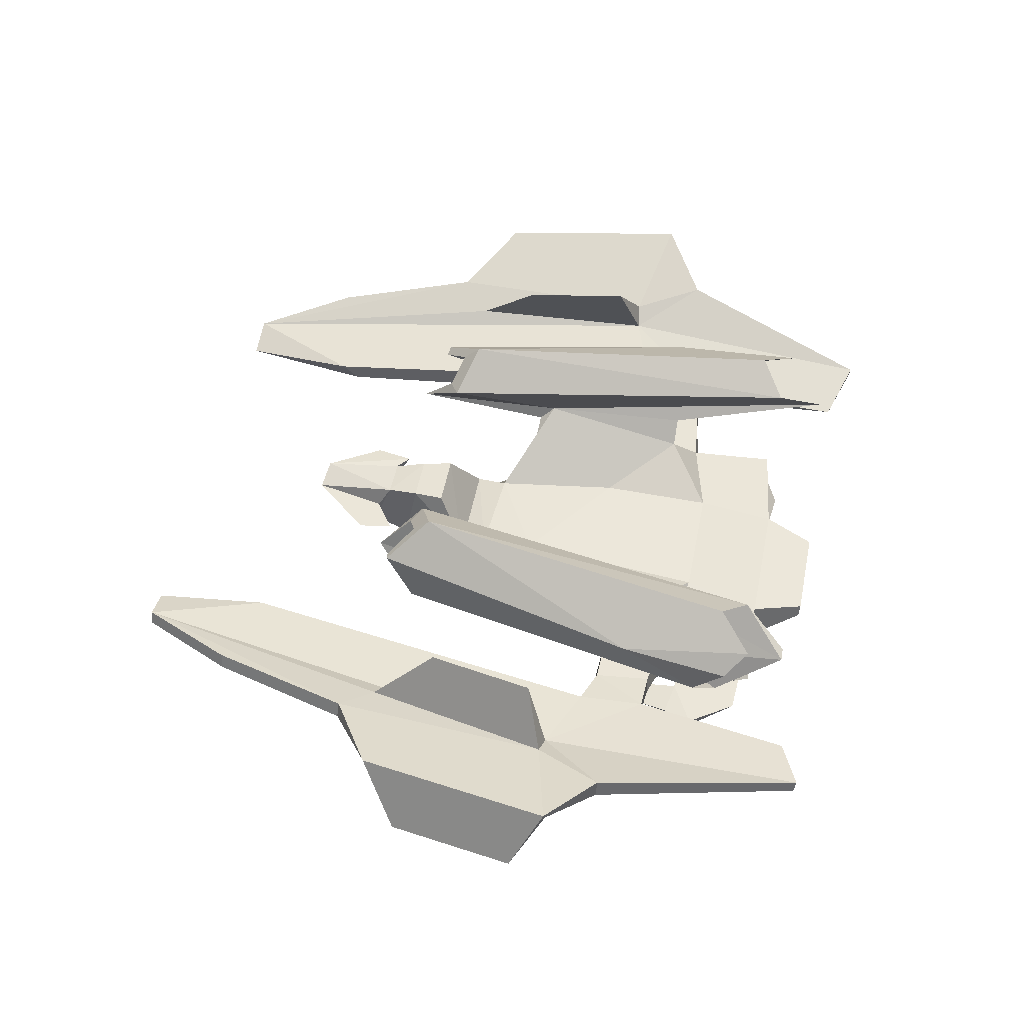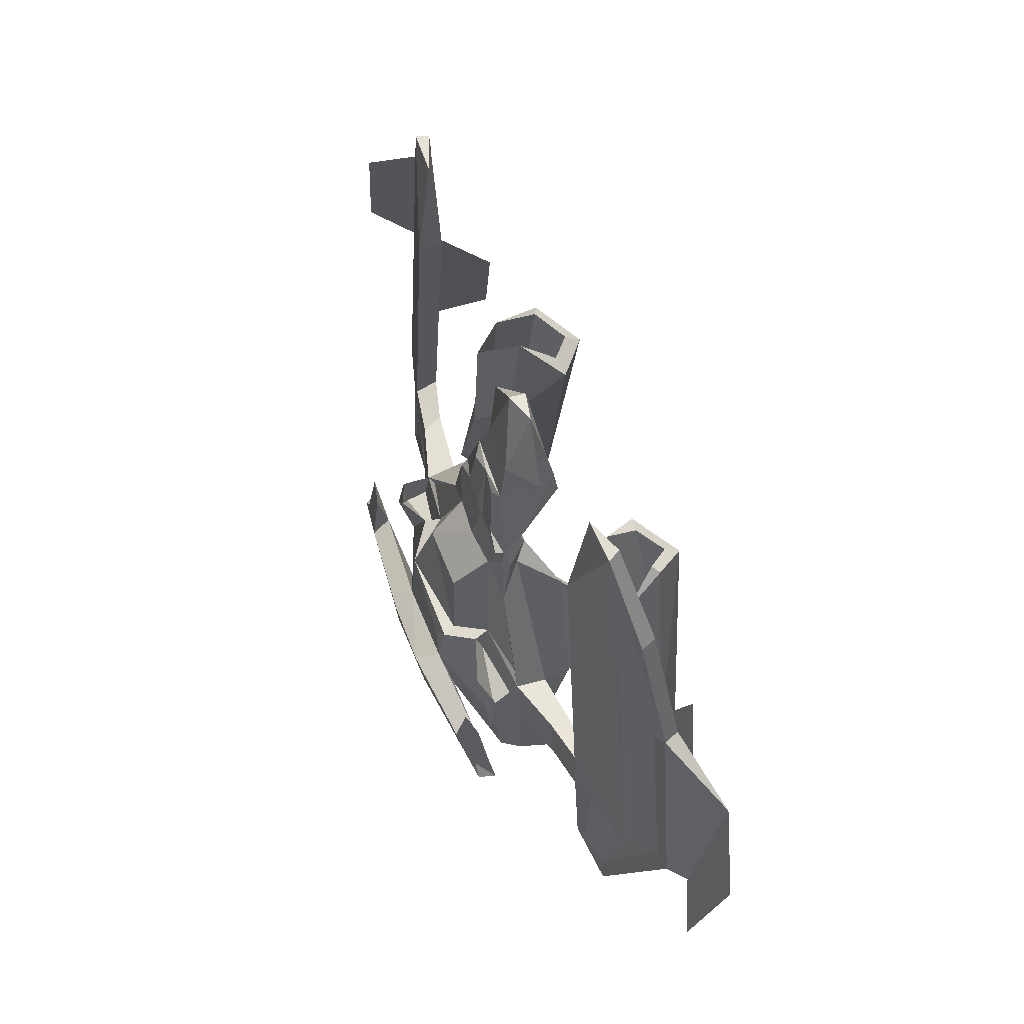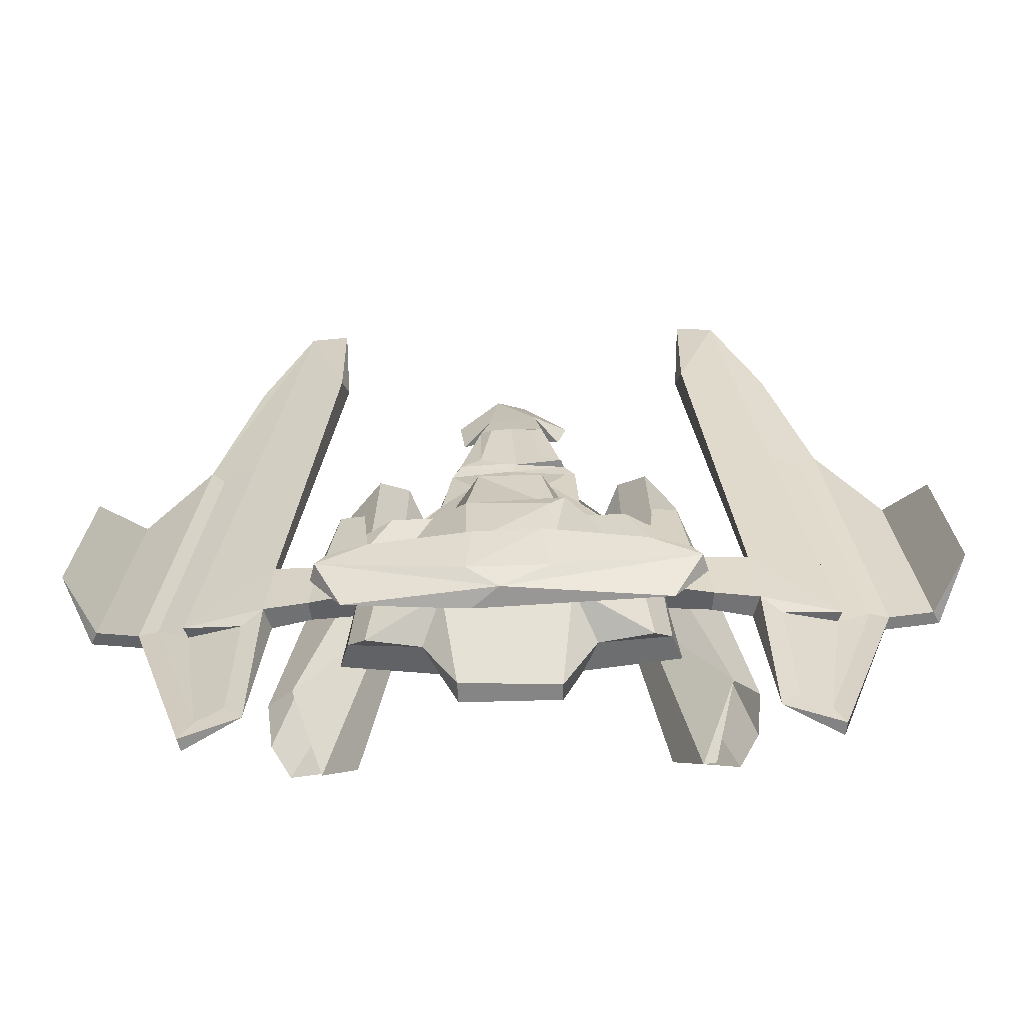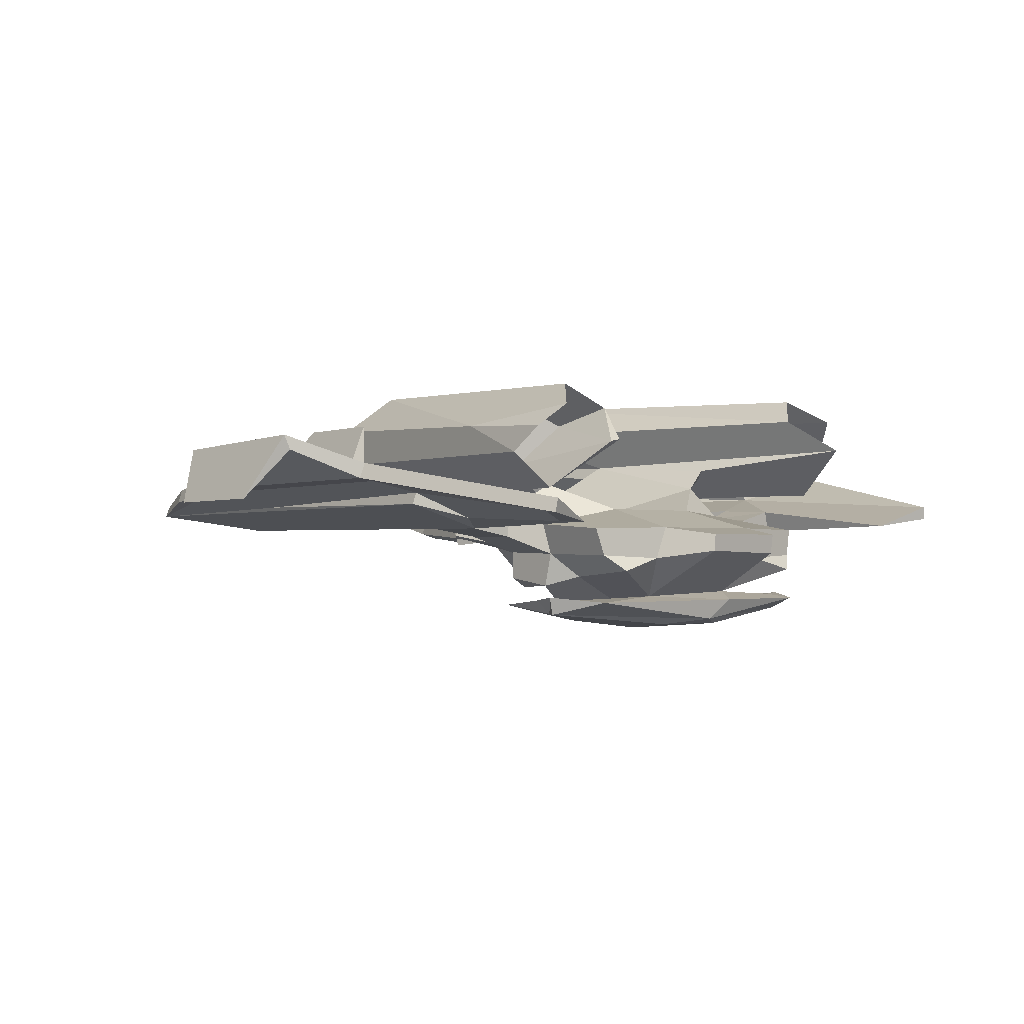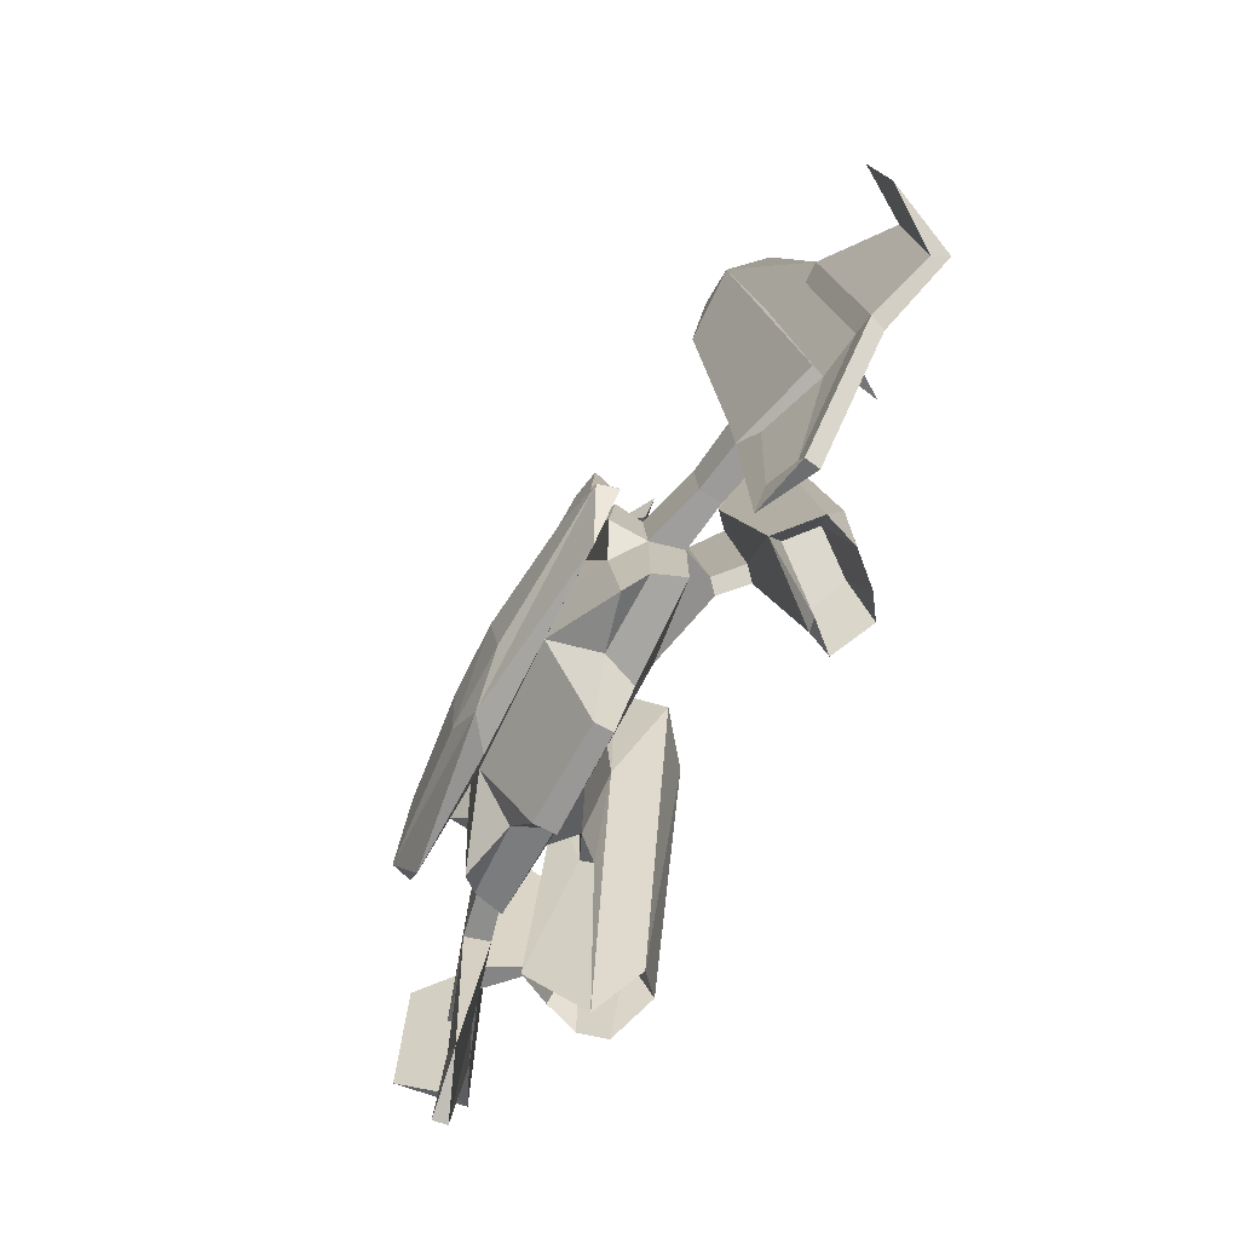
<metadata>
{"format":"obj","ext":"obj","renderer":"f3d","projection":"perspective","resolution":1024,"background":"white","views":[{"elev":51.6,"azim":-78.5,"up":"+Z"},{"elev":64.8,"azim":-111.7,"up":"+Y"},{"elev":-56.0,"azim":-178.2,"up":"+Y"},{"elev":-1.1,"azim":-44.5,"up":"+Z"},{"elev":-67.4,"azim":-116.9,"up":"+Y"}]}
</metadata>
<code>
o Cube
v 1.129 1.154 0.6007
v 2.716 -0.7081 -0.2965
v 2.783 -0.5768 0.3017
v 4.395 -0.4545 0.6244
v 4.492 0.7865 0.6659
v 6.037 -0.3567 0.6442
v 5.843 1.282 0.954
v 6.86 0.05402 1.399
v 0.7067 2.891 -0.1605
v -0.83 2.583 0.6132
v 0.000448 2.885 -0.2258
v 1.317 2.359 -0.07648
v 1.239 3.404 0.2384
v 1.52 -2.437 -0.3757
v 1.25 -2.437 0.2299
v 2.993 -2.195 0.2013
v 3.562 0.6307 0.05357
v 3.771 0.5823 0.4694
v 4.404 0.8179 0.2002
v 3.637 -0.4723 0.4377
v 3.683 -0.4917 0.04229
v 3.653 10.07 0.5167
v 4.392 10.03 0.5508
v 4.316 10.04 0.7704
v 3.482 7.878 0.626
v 5.491 4.886 1.073
v 5.212 4.998 0.6689
v 4.952 -3.123 0.3093
v 5.664 -3.779 0.7065
v 7.962 0.8871 1.64
v 7.501 4.579 1.778
v 6.232 1.337 1.2
v 6.069 5.46 1.355
v 5.488 1.699 2.211
v 5.148 3.705 2.188
v 0.7815 0.721 -1.225
v 0.5812 2.179 -0.86
v 0.5984 4.063 -0.01635
v 0.6122 5.414 0.2088
v -0.958 4.071 0.4141
v 0.9555 4.086 0.4099
v 0.4851 4.621 1.377
v 0.4126 5.206 1.312
v 0.4612 6.047 0.3693
v 0.2635 7.327 0.9917
v 0.3226 5.799 1.18
v 0.4866 6.036 0.7868
v -0.4713 6.142 0.305
v 0.2911 7.367 0.6824
v 1.073 6.402 0.7246
v 0.9725 5.695 0.7069
v 1.109 -0.9542 0.6083
v 2.58 0.5488 0.3206
v 0.8243 3.486 0.5534
v 1.325 2.668 0.3135
v 2.067 1.741 0.996
v 2.247 -0.1001 1.111
v 1.66 2.968 1.04
v 2.609 -0.1015 1.508
v 2.791 0.1358 1.339
v 2.196 2.927 1.386
v 3.384 -3.145 1.872
v 2.299 2.652 1.637
v 4.182 0.109 2.206
v 4.398 -2.028 2.116
v 3.027 5.164 2.328
v 2.682 4.834 0.9717
v 3.936 -1.88 0.966
v 2.815 1.83 0.9087
v 1.976 4.911 2.323
v 2.451 4.71 2.716
v 1.655 4.719 2.398
v 2.455 4.382 3.039
v 2.158 5.545 1.638
v 3.301 4.601 1.604
v 2.877 5.201 2.245
v 2.597 3.691 1.778
v 3.107 3.465 2.215
v 3.165 3.08 1.469
v 2.561 3.101 2.464
v 4.05 -2.429 2.521
v 2.843 -2.284 2.494
v 3.446 -1.808 2.965
v 4.464 -1.451 1.641
v 3.565 -0.6485 1.446
v 3.512 -0.8335 2.53
v 2.973 -1.188 2.188
v 3.931 -0.2826 1.938
v 0.905 -3.341 -0.2848
v 0.8935 -3.4 0.09269
v -0.8981 -3.386 -0.2286
v 2.823 -2.264 -0.3241
v 2.318 -1.1 -0.742
v 1.424 0.9842 -0.735
v 2.496 -2.525 -0.6171
v 1.167 -1.848 -1.067
v -1.107 -1.866 -1.135
v 3.275 -0.8794 -1.196
v 3.182 -1.13 -1.452
v 3.588 7.603 0.2148
v 8.09 0.8972 1.911
v 8.232 3.866 0.7065
v 8.585 1.471 0.7322
v 0.6375 -2.494 -1.217
v 2.888 -2.302 -1.22
v 2.857 -1.706 -1.148
v 3.025 0.1969 -1.306
v 2.583 0.1157 -1.41
v 5.245 8.202 1.096
v 5.354 8.164 0.8295
v 4.52 -0.4323 0.1993
v 6.974 0.06479 1.12
v 6.187 5.48 1.064
v 4.616 -3.408 0.299
v 5.716 -3.754 0.4565
v 6.613 0.1285 1.075
v 5.964 -0.362 0.86
v 4.913 -0.6773 0.3924
v 5.888 5.084 1.004
v 5.482 -3.291 0.4903
v 2.726 -0.5077 -0.9095
v 2.637 0.4281 -0.7809
v 2.143 0.5976 -0.9764
v 1.383 0.3617 -0.571
v 2.484 0.01527 -0.3629
v 2.491 -0.09059 -0.7777
v 0.1125 3.827 -0.06449
v 1.006 3.995 0.1069
v 0.3958 5.253 0.04894
v 0.9716 3.821 -0.02028
v 2.519 0.567 -0.2629
v 1.331 1.013 -0.4307
v 1.144 3.474 -0.000146
v 2.24 0.7708 -0.2166
v 0.7603 -0.755 -1.35
v 0.1435 -2.386 -1.596
v -0.6115 -0.9728 -1.791
v 0.6202 -0.9803 -1.772
v 0.7299 -1.961 -1.712
v 3.481 -1.434 -1.125
v 3.387 -1.399 -1.458
v 2.558 -0.8489 -1.221
v 2.464 -1.045 -1.597
v -2.715 -0.7073 -0.2895
v -2.793 -0.579 0.296
v -4.395 -0.4545 0.6247
v -4.492 0.7865 0.6659
v -6.037 -0.3567 0.6442
v -5.842 1.277 0.9536
v -6.86 0.05402 1.399
v -0.7045 2.89 -0.1678
v -1.317 2.363 -0.07697
v -0.8452 3.597 0.5445
v -1.52 -2.437 -0.3757
v -1.262 -2.438 0.2298
v -2.993 -2.195 0.2013
v -3.562 0.6307 0.05357
v -3.772 0.5703 0.4694
v -4.404 0.8179 0.2002
v -3.637 -0.4723 0.4377
v -3.683 -0.4917 0.04229
v -3.653 10.07 0.5181
v -4.286 10.04 0.7752
v -3.482 7.877 0.6274
v -5.483 4.886 1.069
v -5.212 4.998 0.6689
v -4.951 -3.124 0.3086
v -5.664 -3.779 0.7058
v -7.962 0.8871 1.64
v -7.501 4.579 1.778
v -6.232 1.338 1.2
v -6.07 5.46 1.352
v -5.499 1.698 2.209
v -5.147 3.706 2.189
v -0.9072 0.8051 -1.013
v -0.5996 2.18 -0.8591
v -0.6139 5.411 0.1442
v -0.4993 4.613 1.361
v -0.4253 5.207 1.286
v -0.2838 7.387 0.8711
v -0.3564 5.802 1.178
v -0.4866 6.036 0.7868
v -1.113 6.303 0.7346
v -0.9379 5.679 0.64
v -1.124 -0.9637 0.6111
v -2.584 0.5532 0.3168
v -1.093 3.337 0.2936
v -2.193 -0.1198 1.101
v -2.362 0.0641 0.9374
v -1.648 2.954 0.9829
v -2.609 -0.1015 1.508
v -2.781 0.1237 1.341
v -2.202 2.919 1.376
v -3.327 -3.11 1.852
v -2.299 2.684 1.642
v -4.195 0.02796 2.199
v -4.398 -2.028 2.116
v -3.033 5.164 2.345
v -2.682 4.834 0.9717
v -2.815 1.83 0.9087
v -3.936 -1.88 0.966
v -1.976 4.911 2.323
v -2.451 4.71 2.716
v -1.651 4.718 2.394
v -2.455 4.382 3.039
v -2.158 5.546 1.639
v -3.301 4.6 1.604
v -2.876 5.207 2.244
v -2.596 3.691 1.779
v -3.107 3.465 2.215
v -3.165 3.08 1.469
v -2.561 3.099 2.464
v -3.56 -3.113 1.811
v -4.05 -2.429 2.521
v -2.847 -2.274 2.501
v -3.446 -1.808 2.965
v -4.464 -1.451 1.641
v -3.565 -0.6485 1.446
v -3.512 -0.8335 2.53
v -2.973 -1.188 2.188
v -3.931 -0.2826 1.938
v -0.8935 -3.4 0.09269
v -2.815 -2.234 -0.3175
v -2.318 -1.1 -0.742
v -1.414 0.9878 -0.7254
v -0.7522 0.4773 -1.346
v -2.496 -2.525 -0.6171
v -3.275 -0.8803 -1.198
v -3.181 -1.127 -1.452
v -3.588 7.603 0.2148
v -8.09 0.8972 1.911
v -8.232 3.866 0.7065
v -8.585 1.471 0.7322
v -2.855 -2.292 -1.225
v -2.601 -0.9917 -1.22
v -3.025 0.1969 -1.306
v -2.583 0.1157 -1.41
v -5.248 8.185 1.102
v -5.354 8.164 0.8295
v -4.52 -0.4323 0.1993
v -6.974 0.06421 1.119
v -6.187 5.48 1.064
v -4.392 10.03 0.5508
v -4.615 -3.408 0.3005
v -5.704 -3.748 0.4508
v -6.615 0.1244 1.071
v -5.963 -0.3616 0.8595
v -4.913 -0.6776 0.3923
v -5.888 5.084 1.004
v -5.505 -3.299 0.491
v -2.696 -0.5411 -0.9211
v -2.638 0.4282 -0.7809
v -2.129 0.6046 -0.9736
v -1.385 0.3599 -0.5719
v -2.484 0.01527 -0.3629
v -2.503 -0.09554 -0.7689
v -1.076 3.482 0.00322
v -0.1104 3.833 -0.03301
v -0.6078 4.059 -0.06146
v -1.043 3.819 0.03964
v -0.000189 5.39 0.1016
v -0.3958 5.253 0.04894
v -0.9831 3.841 -0.1131
v -2.518 0.5671 -0.2625
v -1.327 1.016 -0.4305
v -1.252 3.633 0.09427
v -0.001139 3.562 -0.04828
v -2.242 0.7696 -0.2159
v -0.7862 -0.7749 -1.329
v -1.02 0.8015 -1.254
v -0.7429 -1.924 -1.696
v -3.483 -1.437 -1.128
v -3.386 -1.409 -1.464
v -2.464 -1.045 -1.598
f 52 1 185
f 18 4 5
f 19 6 111
f 25 22 100
f 7 29 8
f 54 153 10
f 1 54 10
f 17 18 19
f 25 24 22
f 114 115 29
f 111 114 4
f 32 33 26
f 26 33 24
f 32 34 7
f 175 37 36
f 36 270 175
f 38 39 128
f 43 46 181
f 43 42 41
f 45 50 49
f 39 44 43
f 48 49 44
f 47 45 46
f 47 51 45
f 3 57 52
f 63 61 58
f 56 60 57
f 61 63 74
f 82 83 73
f 82 73 72
f 63 72 74
f 70 74 72
f 78 79 77
f 71 80 70
f 68 85 62
f 83 86 81
f 14 89 96
f 14 96 95
f 141 105 136
f 97 104 96
f 104 136 105
f 106 105 140
f 142 108 143
f 23 110 113
f 27 6 23
f 27 117 6
f 125 126 124
f 132 124 94
f 127 130 267
f 130 38 128
f 130 128 133
f 261 39 129
f 127 38 130
f 134 12 131
f 267 130 133
f 9 133 12
f 135 226 36
f 135 138 137
f 138 139 137
f 140 141 99
f 187 190 153
f 189 186 145
f 147 149 146
f 159 147 158
f 148 159 240
f 171 231 150
f 162 164 230
f 168 149 150
f 266 152 187
f 190 10 153
f 244 240 146
f 242 170 172
f 172 171 165
f 173 171 149
f 223 227 154
f 43 181 179
f 178 179 40
f 48 177 179
f 180 45 49
f 45 180 181
f 180 49 48
f 182 184 48
f 181 182 48
f 48 183 180
f 153 266 187
f 10 188 185
f 193 195 190
f 207 211 199
f 195 194 191
f 192 200 193
f 200 207 199
f 196 217 197
f 205 215 204
f 204 195 206
f 196 205 198
f 207 198 208
f 211 210 209
f 210 212 209
f 212 203 202
f 218 201 213
f 219 216 214
f 213 201 194
f 215 220 213
f 217 221 197
f 91 154 97
f 234 97 235
f 228 229 272
f 228 236 229
f 273 229 274
f 231 233 169
f 273 234 272
f 235 97 269
f 271 136 273
f 234 235 272
f 237 235 274
f 163 238 172
f 239 243 242
f 247 250 246
f 247 166 148
f 248 247 148
f 144 251 224
f 256 255 254
f 254 265 225
f 252 256 253
f 177 261 262
f 259 258 263
f 259 263 260
f 260 267 257
f 257 151 152
f 136 271 139
f 269 226 135
f 135 137 269
f 273 272 229
f 13 54 58
f 124 126 123 94
f 11 9 37
f 36 132 94
f 57 3 53 56
f 29 115 112 8
f 5 4 7
f 18 5 19
f 7 8 32
f 55 53 131 12
f 32 8 101
f 13 55 12 133
f 13 133 128
f 90 15 155 222
f 54 63 58
f 92 16 15 14
f 16 3 52 15
f 155 15 52 185
f 17 131 53 18
f 18 53 3 20
f 21 20 3 2
f 20 4 18
f 111 4 20 21
f 21 2 131 17
f 111 21 17 19
f 24 109 110 23
f 22 24 23
f 23 6 19 100
f 100 22 23
f 24 25 5 7
f 30 101 8 112
f 100 19 5 25
f 29 7 4 114
f 31 30 112 113
f 31 33 32 101
f 35 26 7 34
f 113 33 31
f 26 24 7
f 35 34 32 26
f 37 9 132 36
f 92 14 95
f 128 41 54 13
f 41 128 39 43
f 153 54 41
f 43 44 46
f 50 51 44 49
f 40 41 42
f 47 44 51
f 46 44 47
f 58 56 55 13
f 45 51 50
f 57 60 59
f 53 55 56
f 1 52 57
f 63 54 1 57
f 68 62 59 60
f 67 69 61 74
f 61 60 56 58
f 82 72 63 62
f 57 59 63
f 16 92 2 3
f 75 67 79
f 63 59 62
f 81 65 64
f 77 74 70 80
f 83 81 64 73
f 75 84 68 69
f 60 61 69
f 75 66 64 84
f 69 67 75
f 77 79 67 74
f 60 69 68
f 64 65 84
f 64 66 73
f 72 73 71 70
f 75 76 66
f 66 76 71 73
f 78 76 75 79
f 78 77 80
f 78 80 71 76
f 86 88 65 81
f 86 87 85 88
f 87 86 83 82
f 85 68 84 88
f 90 222 91 89
f 82 62 87
f 62 85 87
f 84 65 88
f 89 14 15 90
f 96 135 93 95
f 123 121 93 94
f 92 95 93 2
f 135 36 94 93
f 105 106 96 104
f 98 142 106 140
f 98 140 99
f 98 99 107
f 141 143 99
f 102 31 101 103
f 101 30 103
f 102 103 30 31
f 142 135 96 106
f 141 140 105
f 143 141 139 138
f 143 138 135 142
f 108 107 99 143
f 139 141 136
f 107 108 142 98
f 109 33 113 110
f 24 33 109
f 112 116 119 113
f 118 111 6
f 113 119 27 23
f 115 114 28 120
f 112 115 120 116
f 111 118 28 114
f 119 116 117 27
f 120 28 118 117
f 117 116 120
f 121 122 131 2
f 118 6 117
f 123 122 121
f 2 93 121
f 124 132 131 125
f 125 131 122 126
f 129 38 127 261
f 122 123 126
f 129 39 38
f 127 267 258
f 261 127 258
f 12 134 132 9
f 134 131 132
f 267 133 9 11
f 156 145 144 223
f 36 226 270
f 1 10 185
f 176 151 11 37
f 225 265 175 270
f 254 225 253 256
f 168 150 241 245
f 158 147 146
f 171 150 149
f 264 186 187 152
f 223 154 155 156
f 260 263 258
f 190 195 10
f 185 145 156 155
f 186 264 157 158
f 145 186 158 160
f 157 159 158
f 161 144 145 160
f 158 146 160
f 240 161 160 146
f 264 144 161 157
f 157 161 240 159
f 239 238 163 243
f 243 163 162
f 159 148 243 230
f 164 162 163
f 243 162 230
f 163 149 147 164
f 169 241 150 231
f 147 159 230 164
f 146 149 168 244
f 244 168 245
f 170 242 241 169
f 171 172 170 231
f 149 165 174 173
f 149 163 165
f 165 163 172
f 174 165 171 173
f 265 151 176 175
f 176 37 175
f 91 97 96 89
f 260 266 153 40
f 177 260 40 179
f 153 41 40
f 39 261 177
f 181 48 179
f 179 178 42 43
f 39 177 48 44
f 40 42 178
f 182 180 183 184
f 46 45 181
f 181 180 182
f 48 184 183
f 189 188 191 192
f 193 190 189 192
f 190 187 186 189
f 145 185 188 189
f 201 192 191 194
f 195 188 10
f 199 206 193 200
f 215 194 195 204
f 195 191 188
f 215 213 194
f 193 206 195
f 196 197 214
f 202 206 209 212
f 196 214 216 205
f 207 200 201 217
f 196 198 207 217
f 209 206 199 211
f 201 200 192
f 215 205 216
f 204 202 203 205
f 203 208 198 205
f 202 204 206
f 207 208 210 211
f 210 208 203 212
f 219 214 197 221
f 218 220 219 221
f 220 215 216 219
f 217 201 218 221
f 155 154 91 222
f 220 218 213
f 97 227 224 269
f 253 225 224 251
f 223 144 224 227
f 269 224 225 270
f 231 170 232 233
f 154 227 97
f 234 104 97
f 273 136 234
f 228 272 235
f 232 170 169 233
f 274 137 271 273
f 104 234 136
f 269 137 274 235
f 237 274 229 236
f 236 228 235 237
f 242 172 238 239
f 249 246 241 242
f 148 240 248
f 166 249 242 243
f 166 243 148
f 245 250 167 244
f 241 246 250 245
f 167 248 240 244
f 247 246 249 166
f 250 247 248 167
f 251 144 264 252
f 251 252 253
f 264 265 254 255
f 252 264 255 256
f 262 259 260 177
f 258 267 260
f 258 259 262 261
f 265 268 152 151
f 268 264 152
f 265 264 268
f 257 266 260
f 152 266 257
f 267 11 151 257
f 269 270 226
f 139 271 137

</code>
